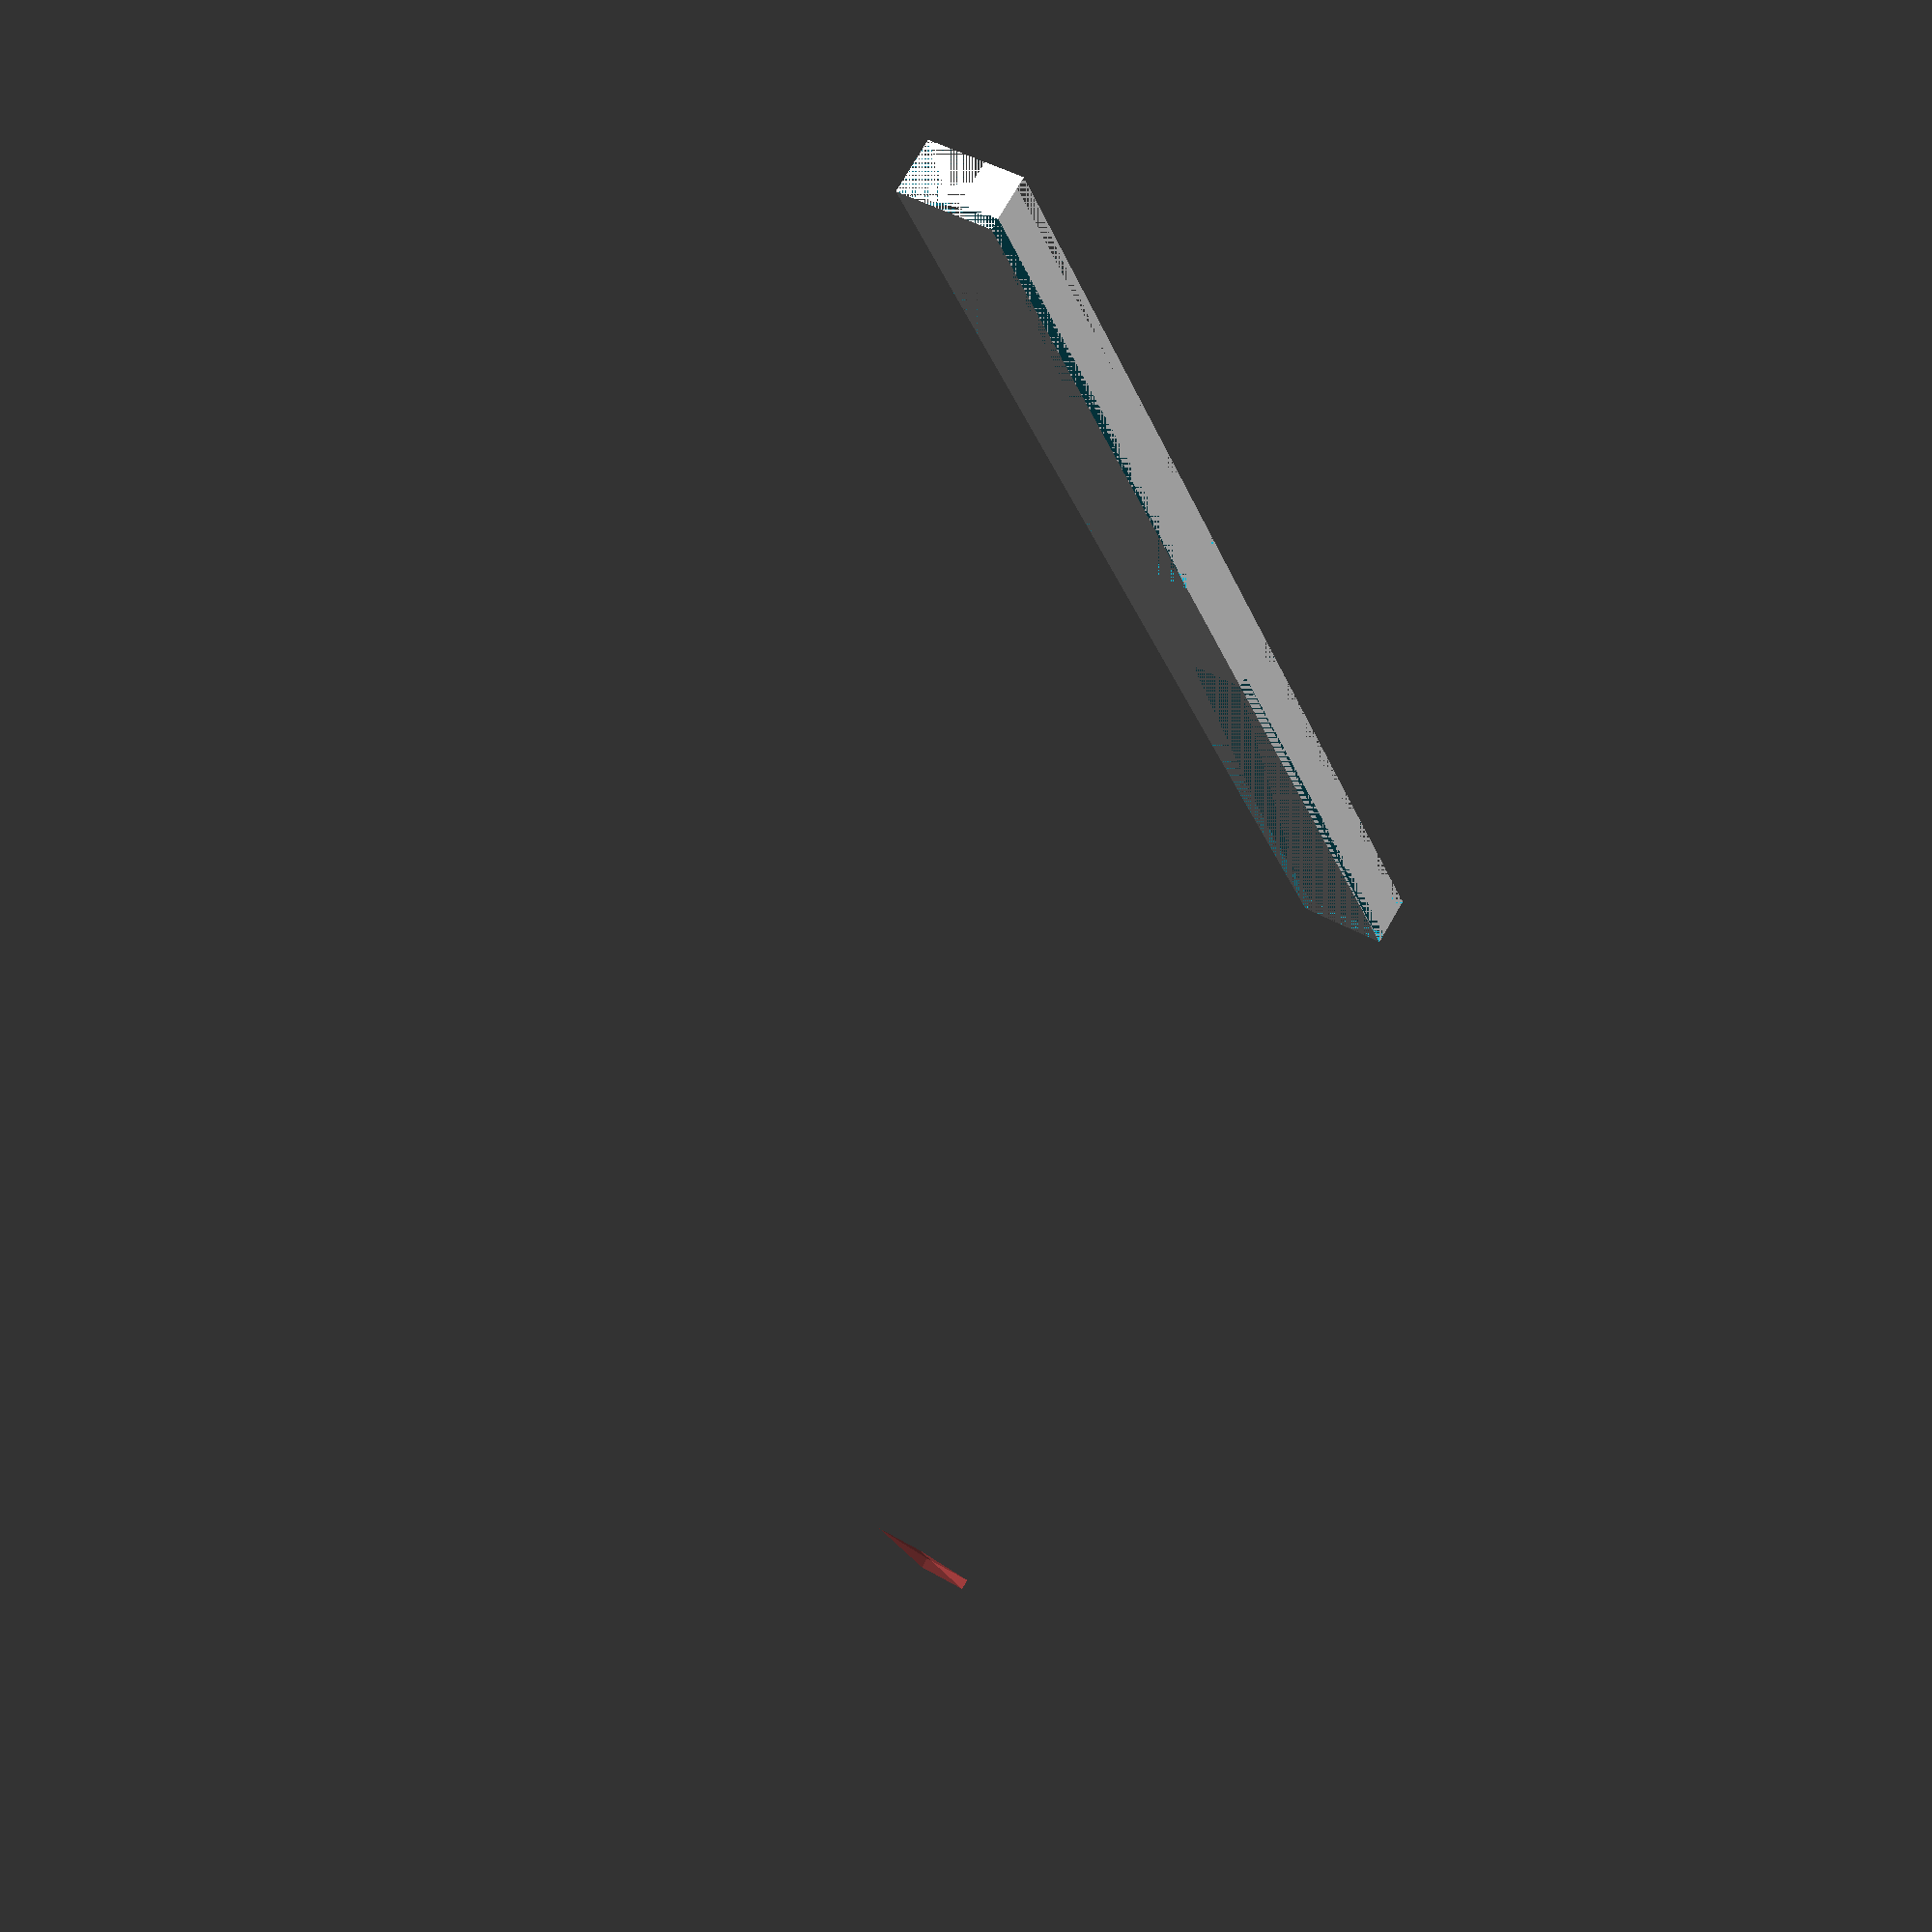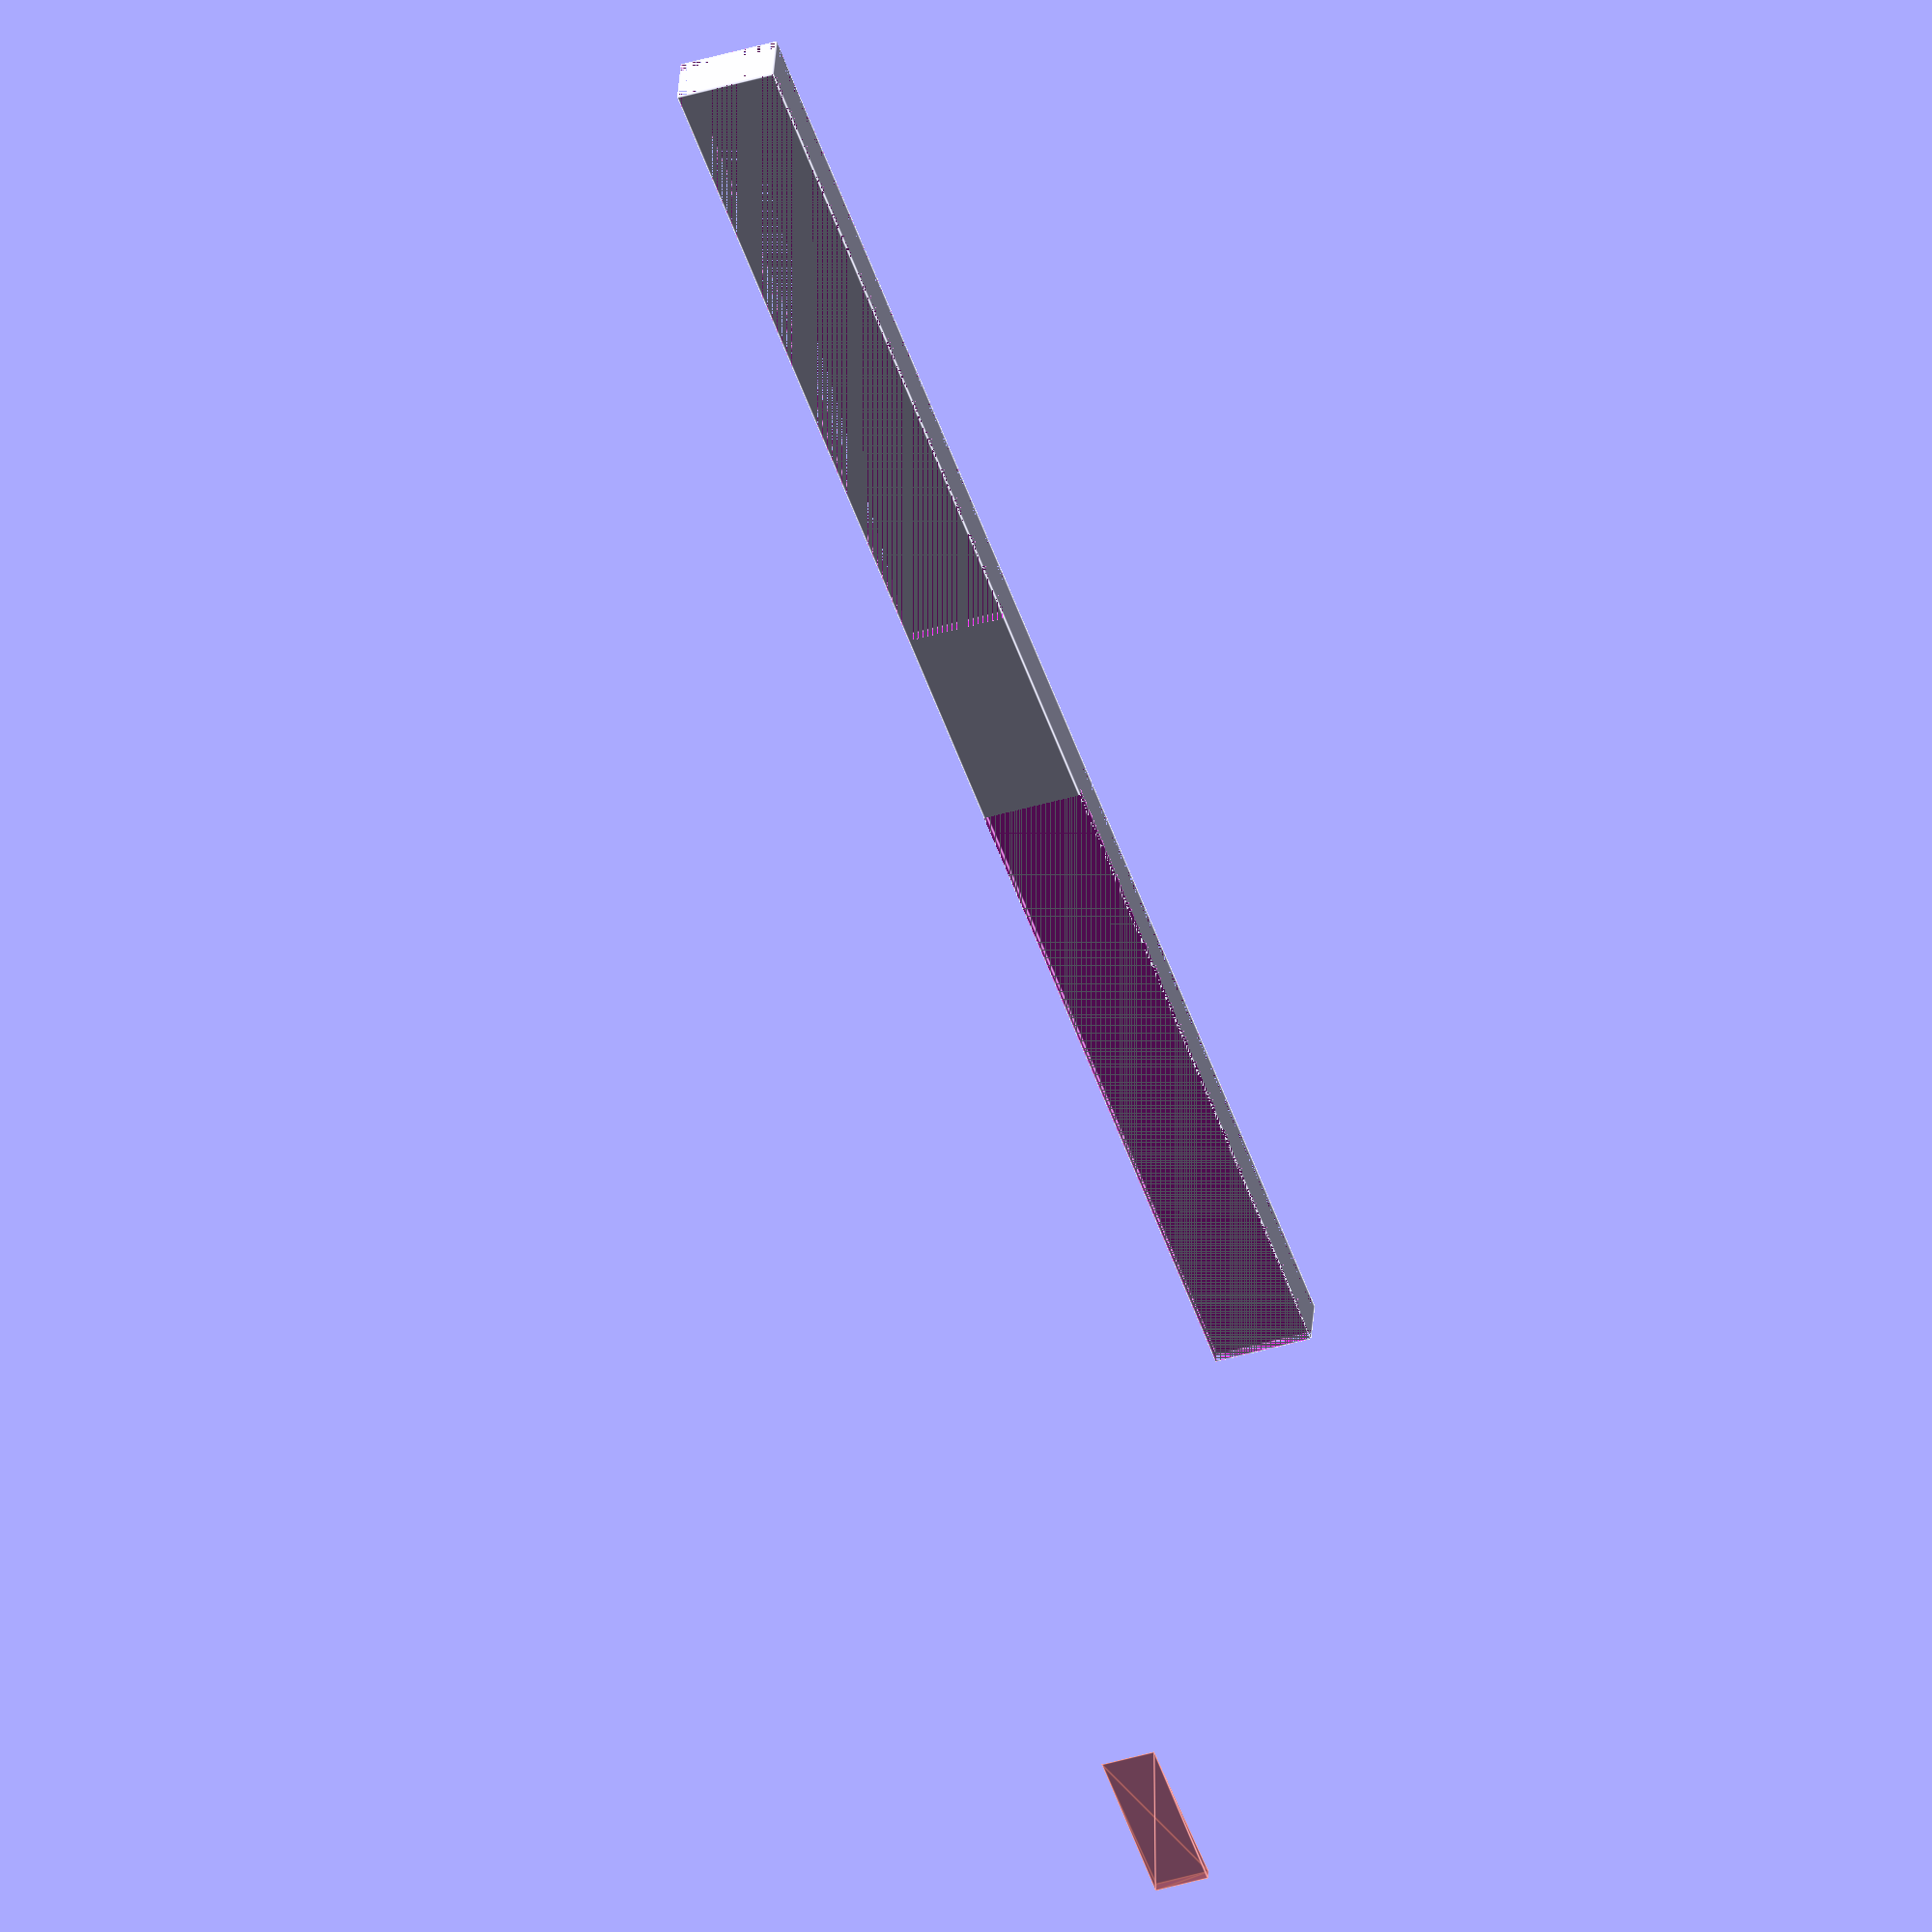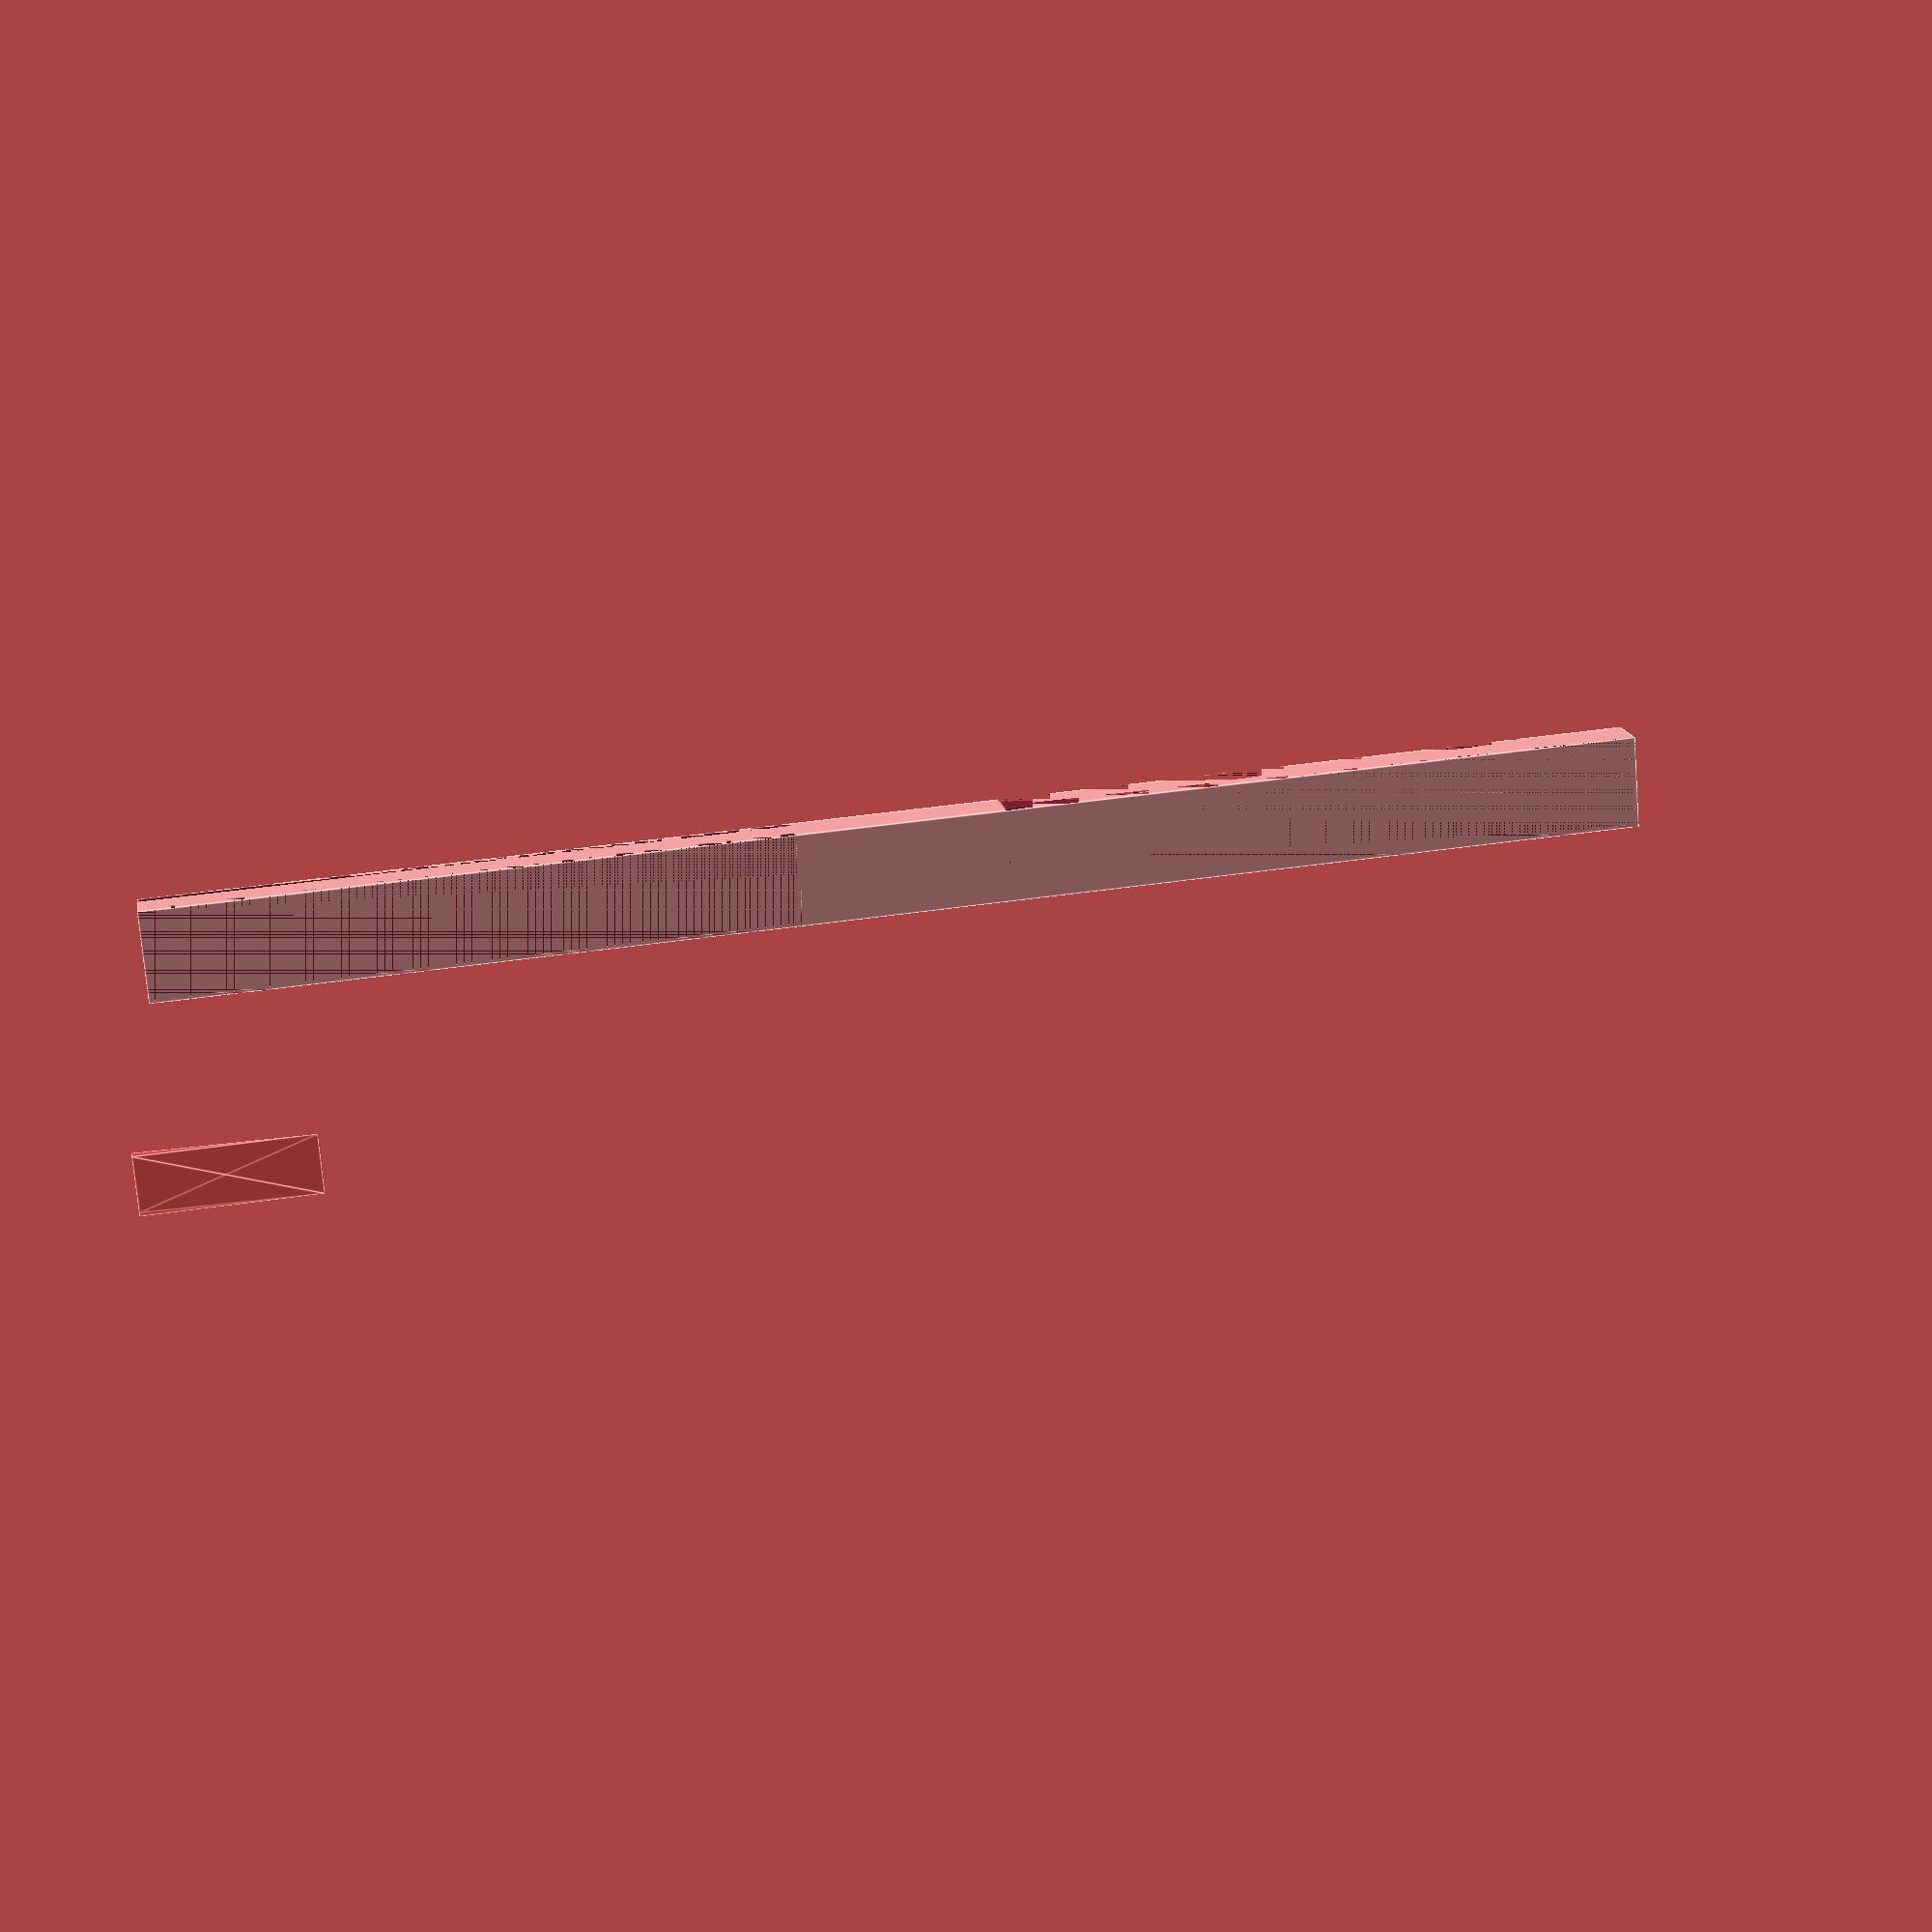
<openscad>
module triangle(l, w, h) {
    polyhedron(
        points=[[0,0,0], [l,0,0], [l,w,0], [0,w,0], [0,w,h], [l,w,h]],
        faces=[[0,1,2,3],[5,4,3,2],[0,4,5,1],[0,3,4],[5,2,1]]
    );
}


module base() {
    union() {
        difference() {
            cube([100,3.4,6.2],false);
            translate([0,0,0]) cube([43,0.7,6.2],false);
            translate([0,3.4-0.7,0]) cube([43,0.7,6.2],false);
            translate([100-43,0,0]) cube([43,0.7,6.2],false);
            translate([100-43,3.4-0.7,0]) cube([43,0.7,6.2],false);
        }
        #rotate([0,90,0]) translate([-3.4,100-43,0]) triangle(3.4,0.7,10);
    }
}

// difference() {
//     cube([11.3,3.3,6.2],false);
// }

difference() {
    base();
    // rotate([0,0,90]) translate([0,-43,0]) triangle(3.4,43,6.2-2.5);
    rotate([0,0,-90]) translate([-3.4,100-43,0]) triangle(3.4,43,6.2-2.5);
}


</openscad>
<views>
elev=137.2 azim=60.9 roll=234.9 proj=p view=solid
elev=42.5 azim=191.6 roll=289.6 proj=o view=edges
elev=74.4 azim=189.1 roll=184.6 proj=p view=edges
</views>
